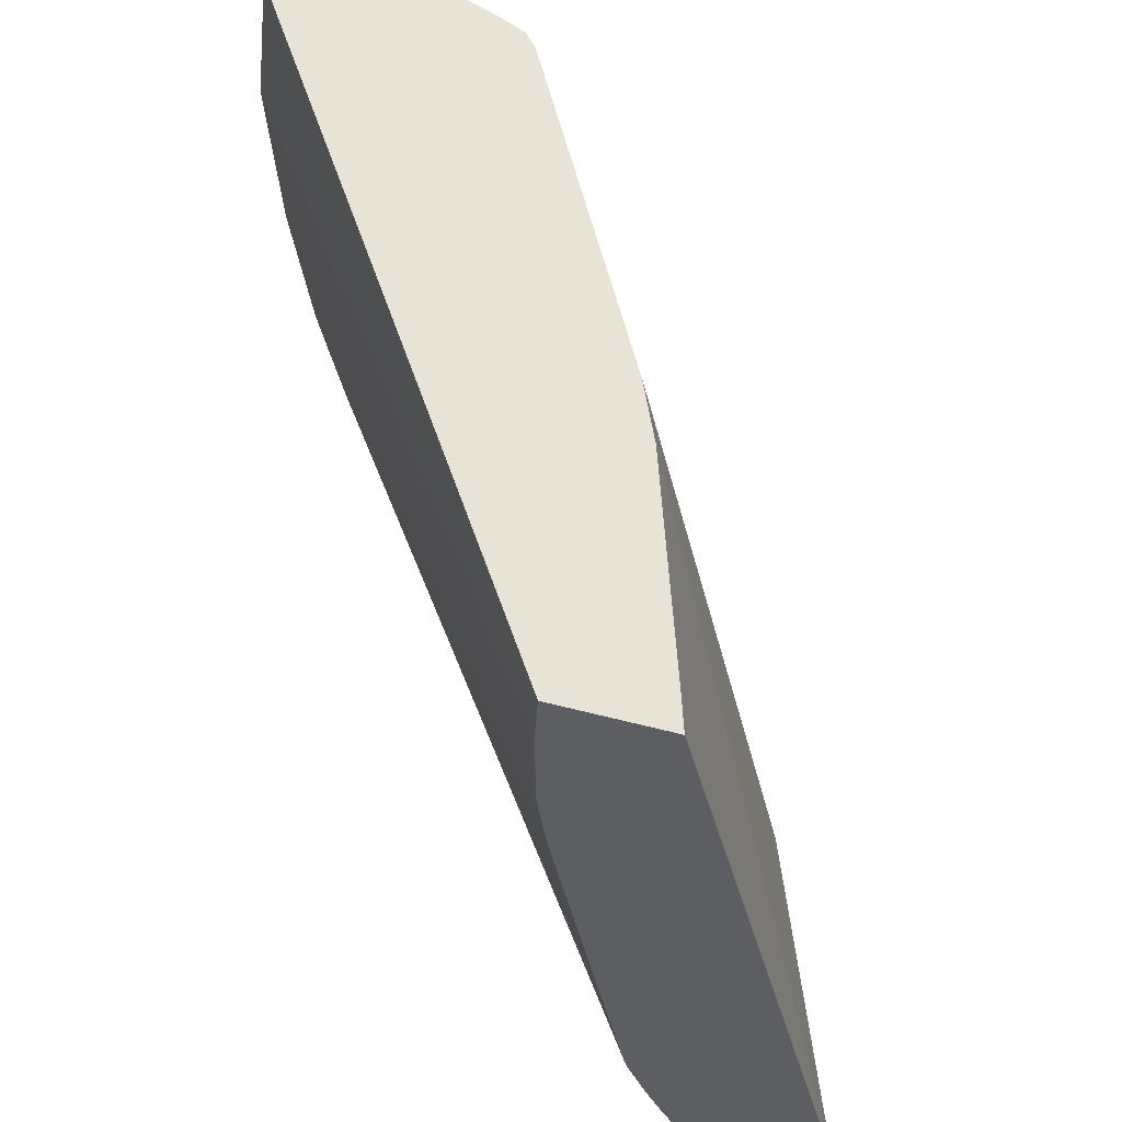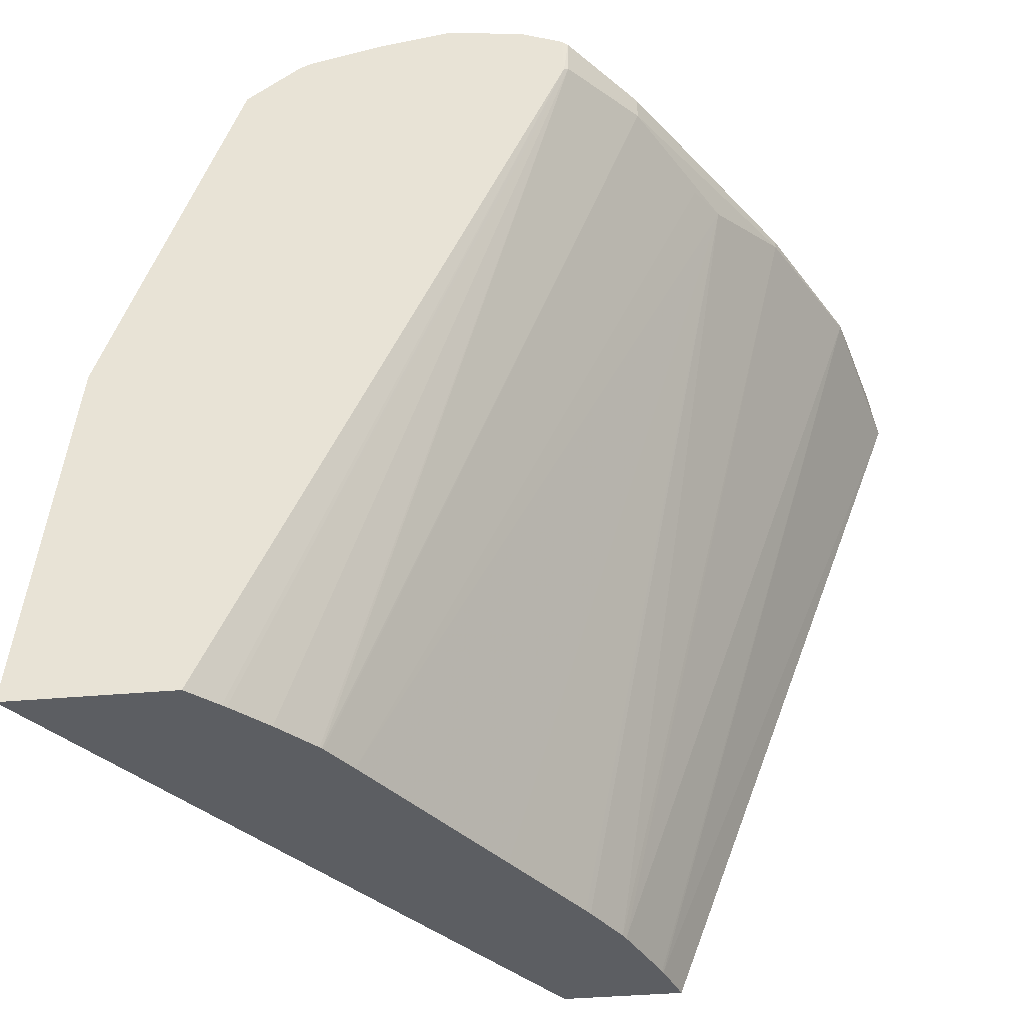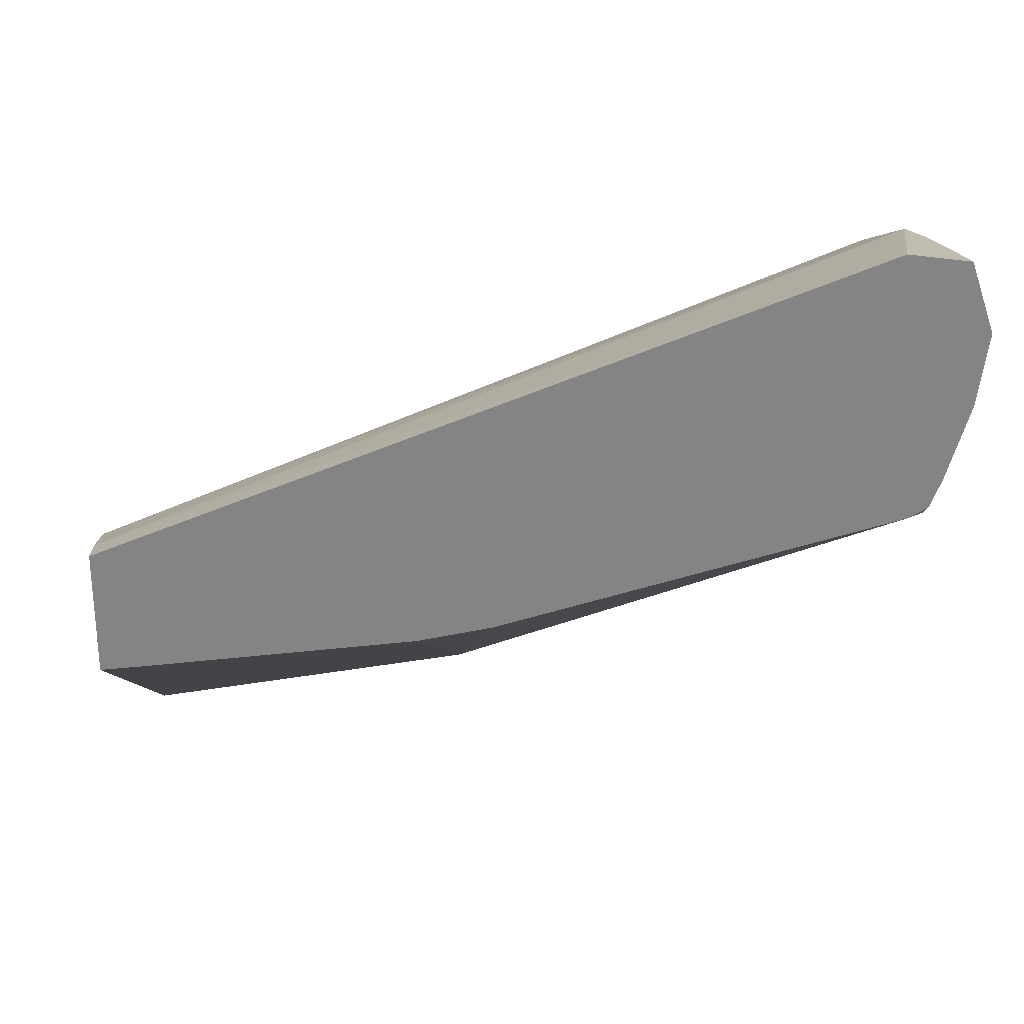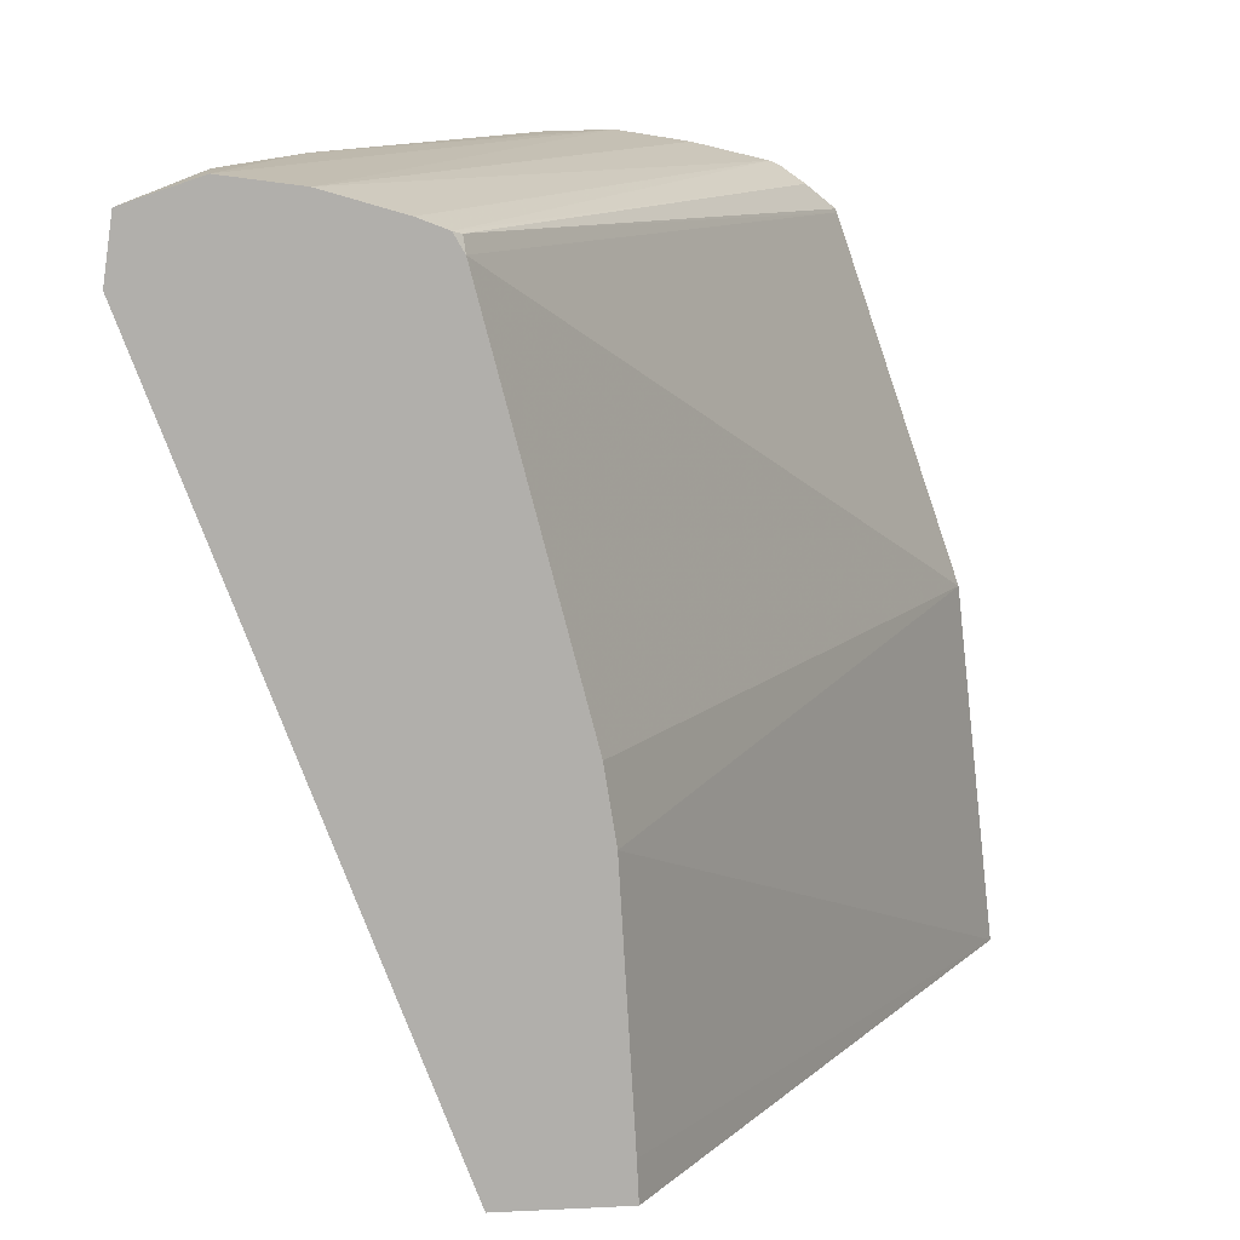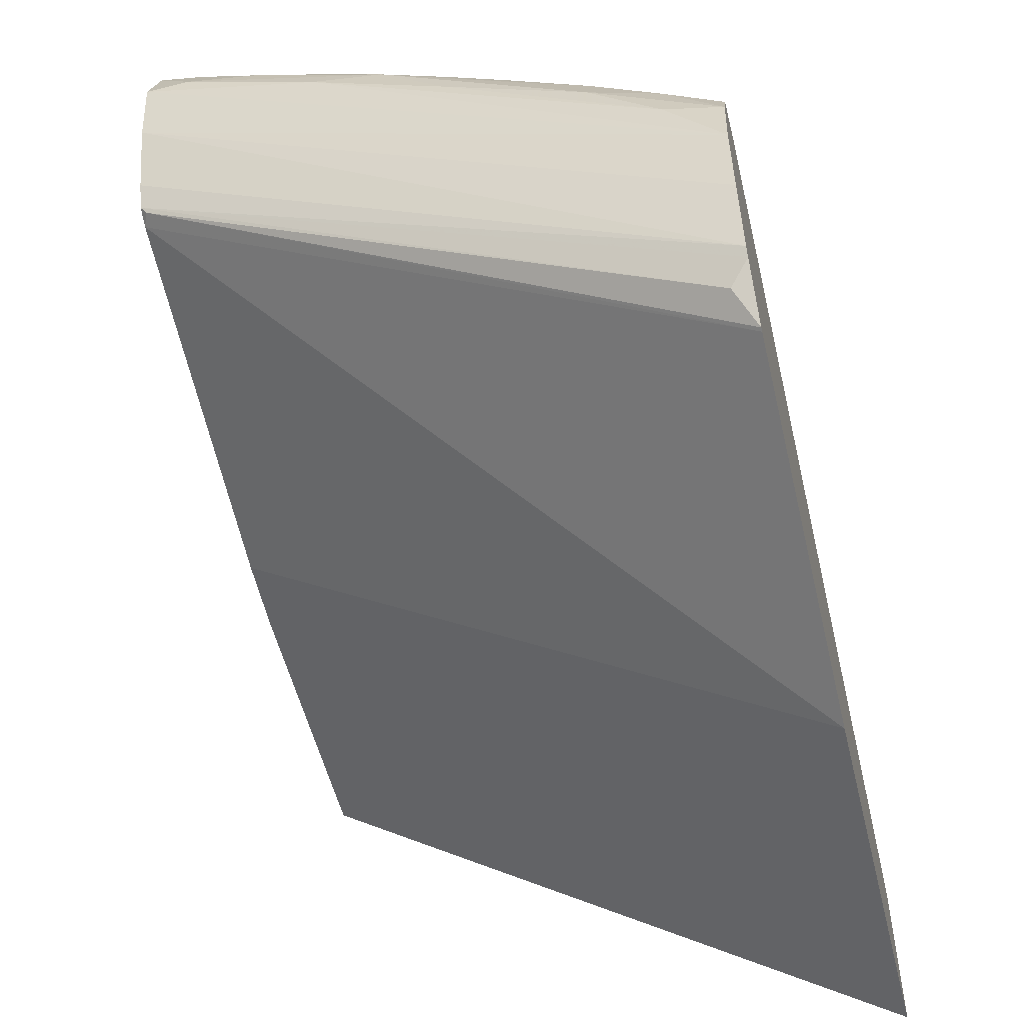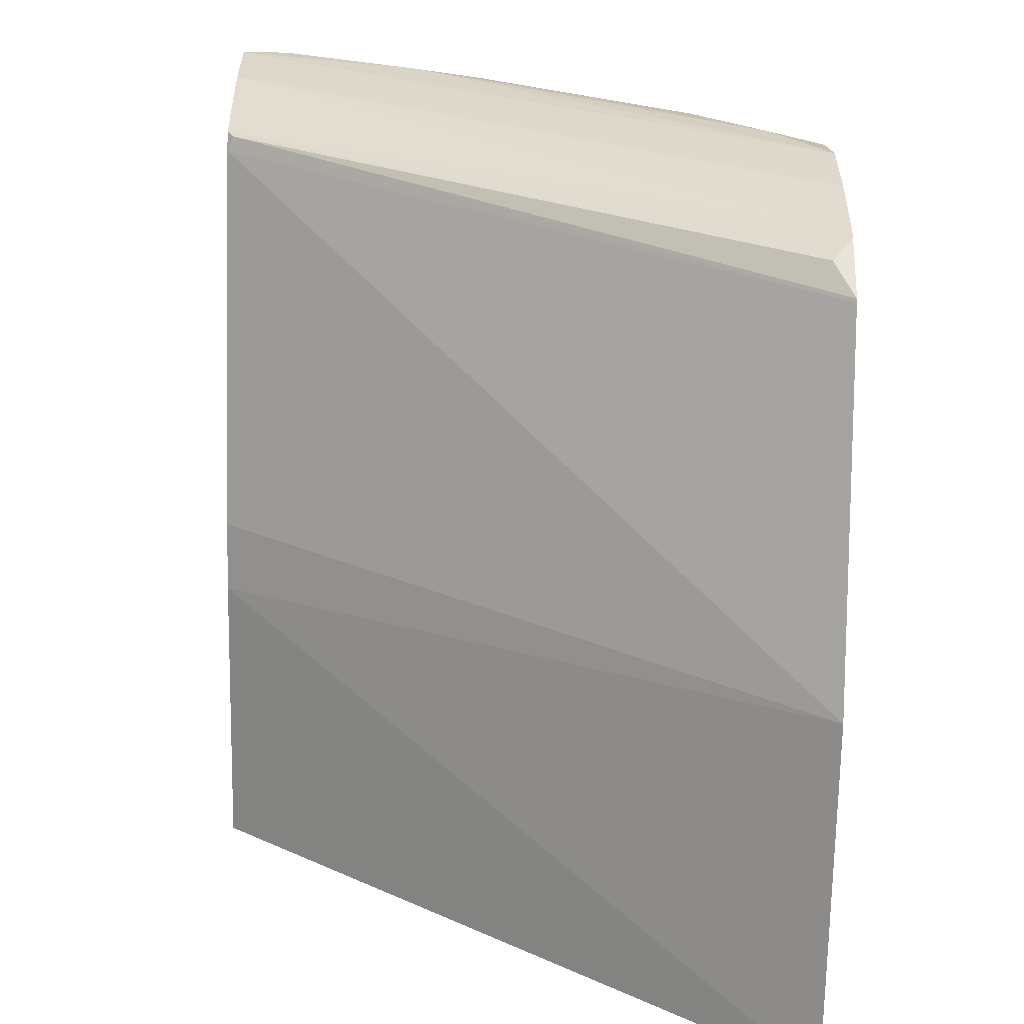
<metadata>
{"format":"obj","ext":"obj","renderer":"f3d","projection":"perspective","resolution":1024,"background":"white","views":[{"elev":-38.8,"azim":-111.8,"up":"+Z"},{"elev":-37.9,"azim":96.6,"up":"+Z"},{"elev":29.0,"azim":-94.5,"up":"+Y"},{"elev":12.3,"azim":-96.5,"up":"+Z"},{"elev":-52.1,"azim":14.0,"up":"+Y"},{"elev":-65.7,"azim":-1.2,"up":"+Y"}]}
</metadata>
<code>
v 0.02853 0.06047 0.02791
v 0.03993 0.05363 0.02784
v 0.03309 0.05819 0.02785
v 0.03081 0.06047 0.02763
v 0.02397 0.06275 0.02783
v 0.02247 0.06275 0.0278
v 0.04178 0.05135 0.0278
v 0.04178 0.05375 0.0274
v 0.03765 0.05591 0.02775
v 0.03557 0.0584 0.02725
v 0.03765 0.05778 0.02696
v 0.03293 0.06048 0.02701
v 0.03081 0.06201 0.02678
v 0.02833 0.06281 0.027
v 0.02625 0.06275 0.02751
v 0.02397 0.06458 0.02703
v 0.02247 0.06496 0.02706
v 0.02247 0.06047 0.02749
v 0.04178 0.04907 0.02743
v 0.04178 0.05503 0.02686
v 0.03991 0.05595 0.02712
v 0.03913 0.0573 0.02663
v 0.03495 0.05973 0.02678
v 0.03206 0.06167 0.02643
v 0.02744 0.06392 0.02637
v 0.02625 0.06415 0.02666
v 0.02247 0.06524 0.02519
v 0.02247 0.05815 0.0268
v 0.04178 0.04669 0.02685
v 0.04178 0.0551 0.02555
v 0.04169 0.05522 0.02679
v 0.03913 0.0573 0.0259
v 0.03206 0.06167 0.02619
v 0.02744 0.06392 0.02629
v 0.02397 0.05625 0.002268
v 0.02247 0.05673 0.002268
v 0.02247 0.05727 0.02646
v 0.04178 0.04635 0.02669
v 0.04169 0.05522 0.02563
v 0.04178 0.04448 0.002268
v 0.04093 0.04538 0.002268
v 0.04082 0.04549 0.002268
v 0.03608 0.059 0.02519
v 0.03494 0.05973 0.02519
v 0.03847 0.0477 0.002268
v 0.03841 0.04773 0.002268
v 0.0266 0.05514 0.002268
v 0.02642 0.05523 0.002268
v 0.02407 0.0562 0.002268
v 0.02247 0.0529 0.002268
v 0.02247 0.05695 0.0259
v 0.02268 0.05701 0.02638
v 0.04115 0.04572 0.0262
v 0.04178 0.04469 0.02541
v 0.03974 0.04656 0.002268
v 0.03853 0.04764 0.002268
v 0.04178 0.03933 0.002268
v 0.03733 0.04845 0.002268
v 0.03155 0.05211 0.002268
v 0.02834 0.05415 0.002268
v 0.02814 0.05427 0.002268
v 0.02247 0.05296 0.003516
v 0.02247 0.05379 0.01376
v 0.04178 0.04064 0.01379
v 0.04178 0.04465 0.0253
v 0.02247 0.05343 0.0115
f 1 2 3
f 1 3 4
f 1 4 5
f 1 5 6
f 1 6 7
f 1 7 2
f 2 8 9
f 2 9 3
f 2 7 8
f 3 9 4
f 4 9 10
f 4 10 11
f 4 11 12
f 4 12 13
f 4 13 14
f 4 14 15
f 4 15 5
f 5 15 16
f 5 16 17
f 5 17 6
f 6 17 27
f 6 27 36
f 6 36 50
f 6 50 62
f 6 62 66
f 6 66 63
f 6 63 51
f 6 51 37
f 6 37 28
f 6 28 18
f 6 18 7
f 7 19 29
f 7 29 38
f 7 38 54
f 7 54 65
f 7 65 64
f 7 64 57
f 7 57 40
f 7 40 30
f 7 30 20
f 7 20 8
f 7 18 19
f 8 20 21
f 8 21 9
f 9 21 11
f 9 11 10
f 11 21 22
f 11 22 23
f 11 23 12
f 12 23 13
f 13 24 25
f 13 25 26
f 13 26 14
f 13 23 24
f 14 26 16
f 14 16 15
f 16 26 17
f 17 26 27
f 18 28 29
f 18 29 19
f 20 30 31
f 20 31 21
f 21 31 22
f 22 32 33
f 22 33 24
f 22 24 23
f 22 31 39
f 22 39 32
f 24 33 34
f 24 34 25
f 25 34 27
f 25 27 26
f 27 34 35
f 27 35 36
f 28 37 29
f 29 37 38
f 30 39 31
f 30 40 41
f 30 41 42
f 30 42 39
f 32 43 44
f 32 44 33
f 32 39 45
f 32 45 46
f 32 46 43
f 33 44 47
f 33 47 48
f 33 48 34
f 34 48 49
f 34 49 35
f 35 49 48
f 35 48 47
f 35 47 61
f 35 61 60
f 35 60 59
f 35 59 58
f 35 58 46
f 35 46 45
f 35 45 56
f 35 56 55
f 35 55 42
f 35 42 41
f 35 41 40
f 35 40 57
f 35 57 50
f 35 50 36
f 37 51 52
f 37 52 53
f 37 53 38
f 38 53 54
f 39 42 55
f 39 55 56
f 39 56 45
f 43 46 58
f 43 58 44
f 44 58 59
f 44 59 60
f 44 60 61
f 44 61 47
f 50 57 62
f 51 63 64
f 51 64 65
f 51 65 52
f 52 65 54
f 52 54 53
f 57 64 66
f 57 66 62
f 63 66 64

</code>
